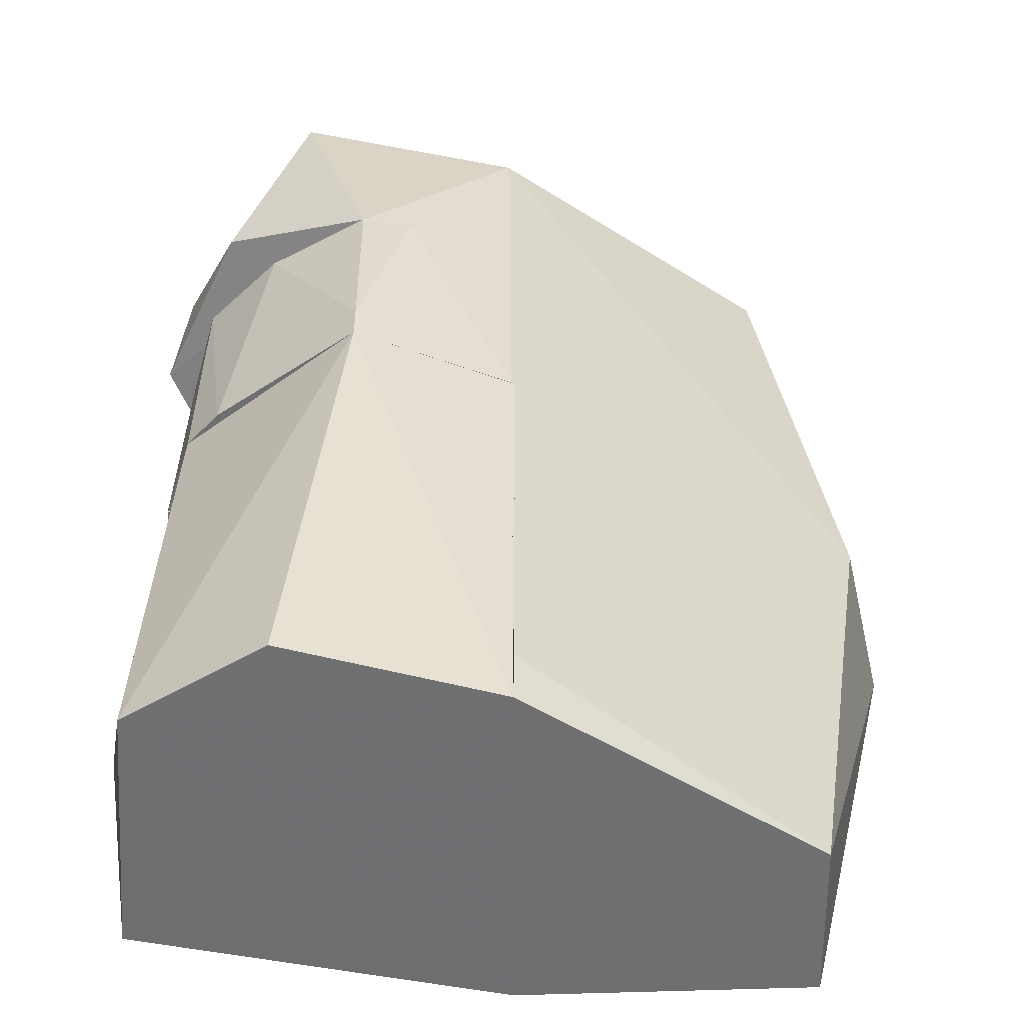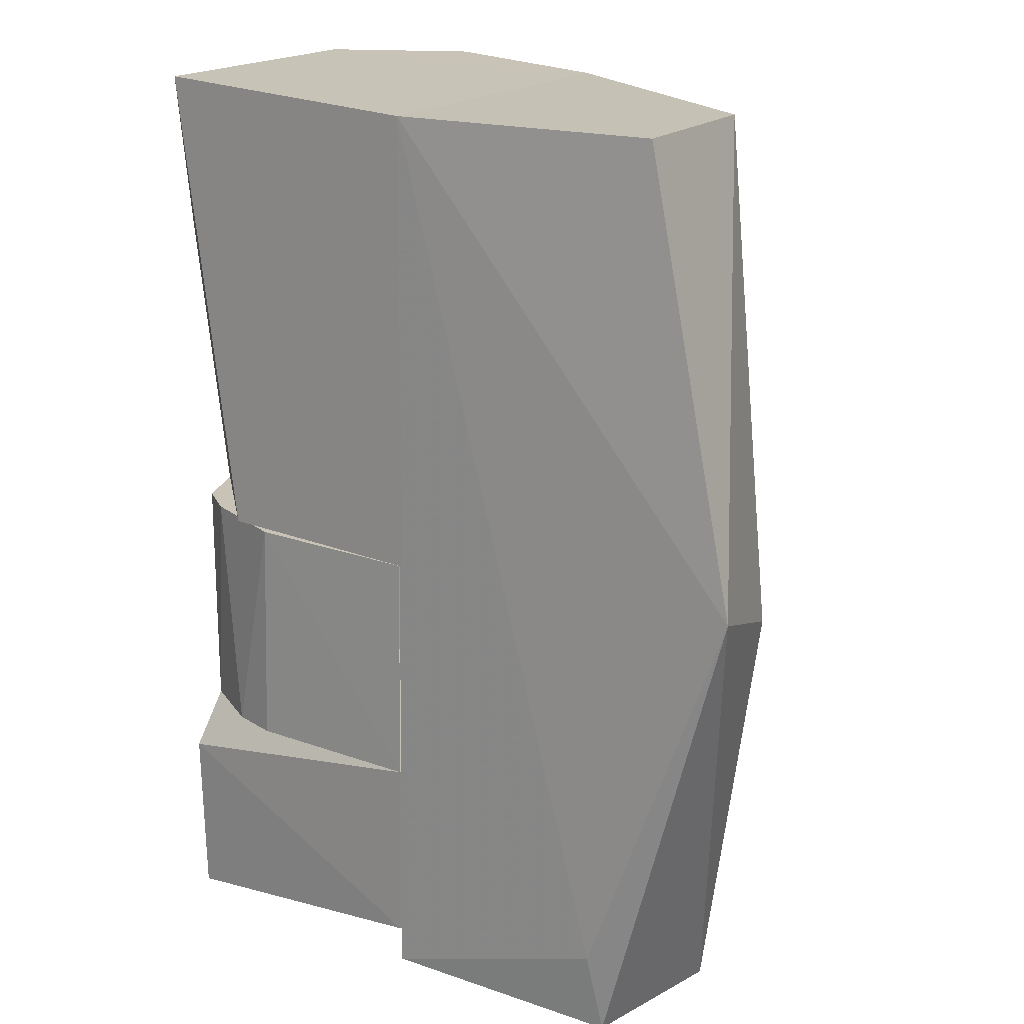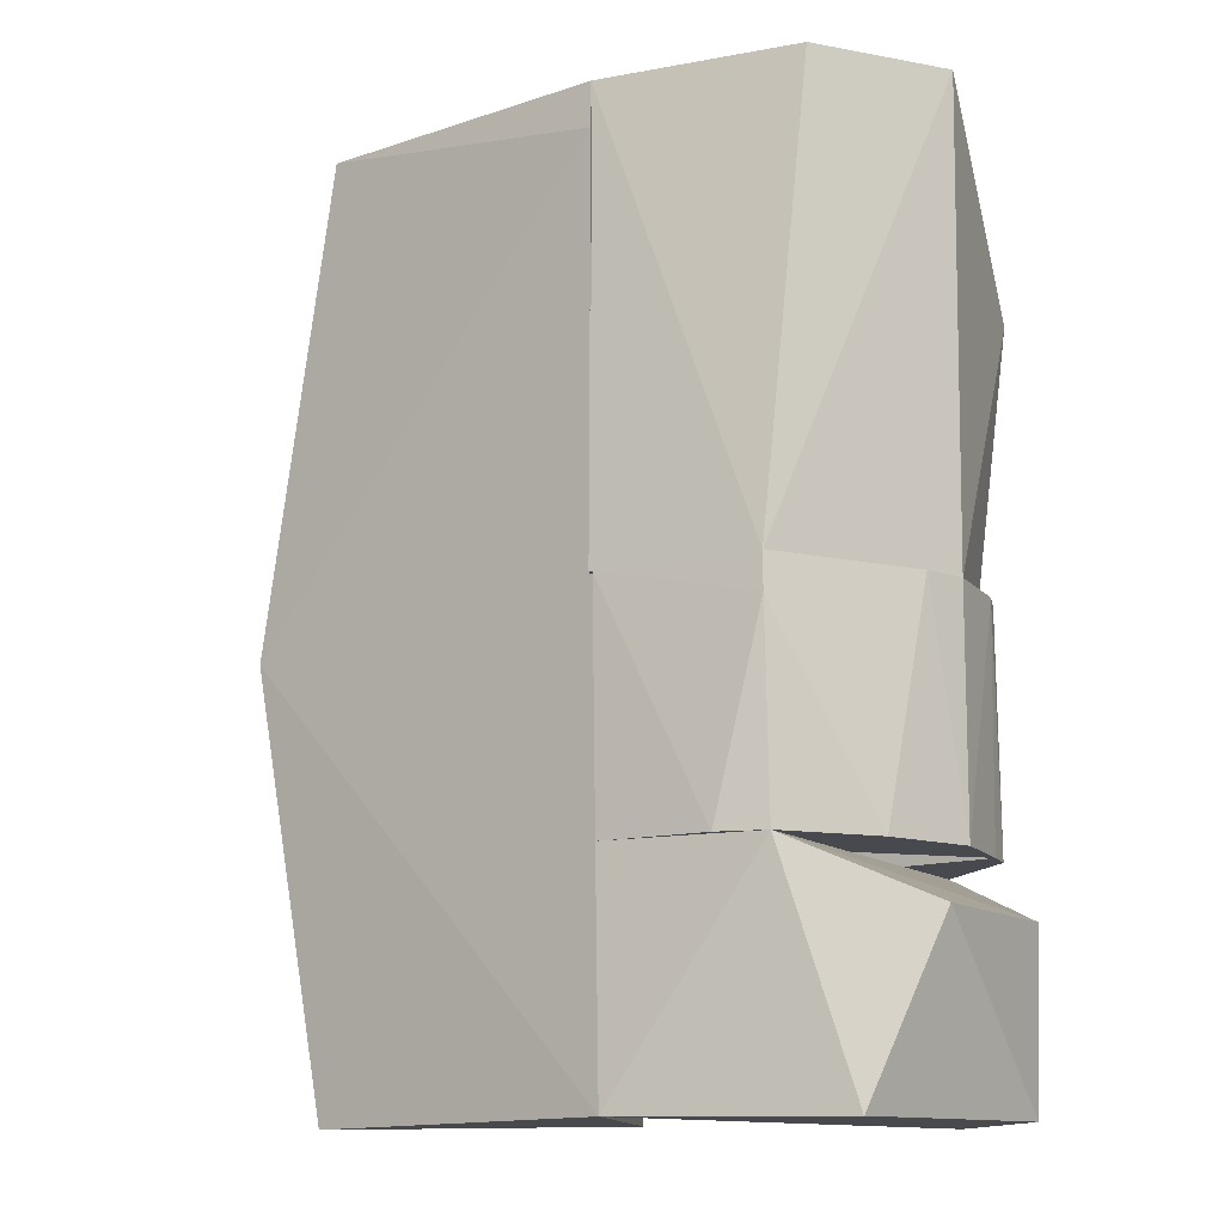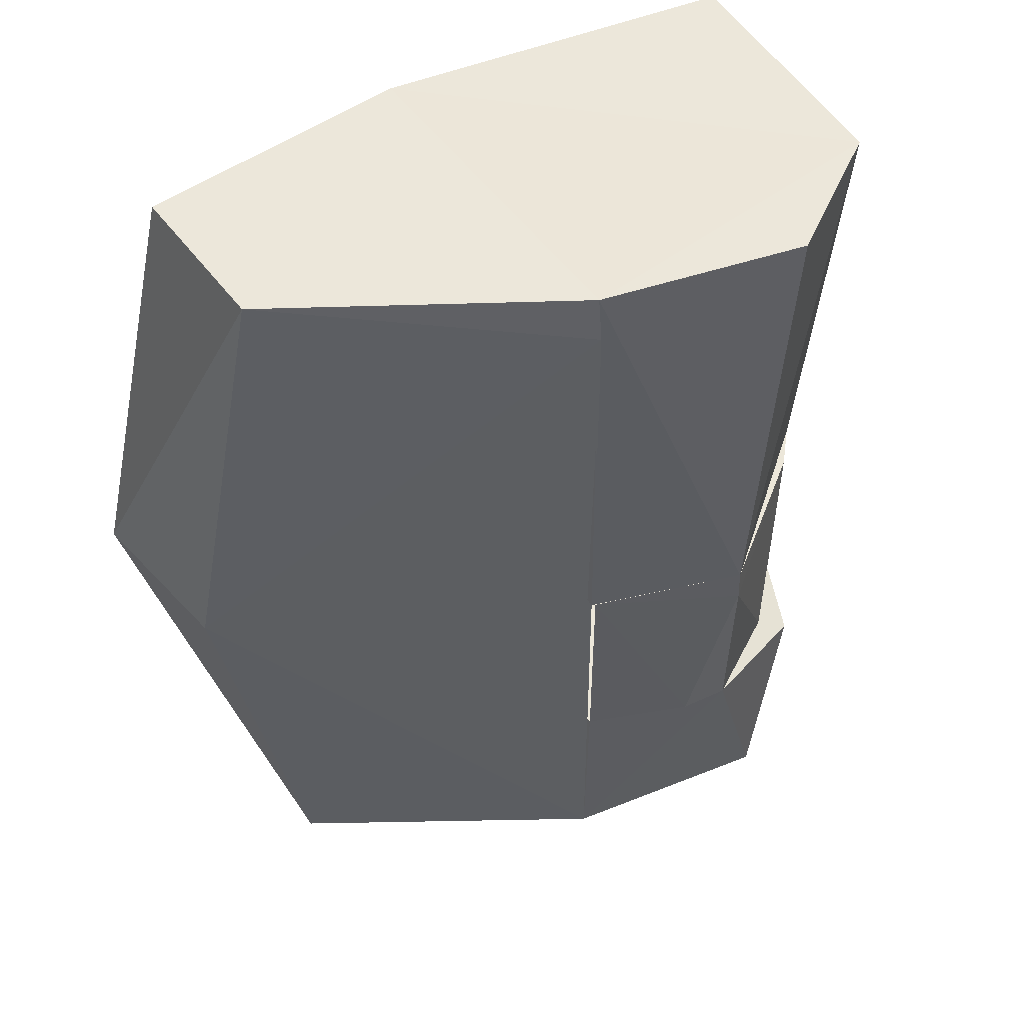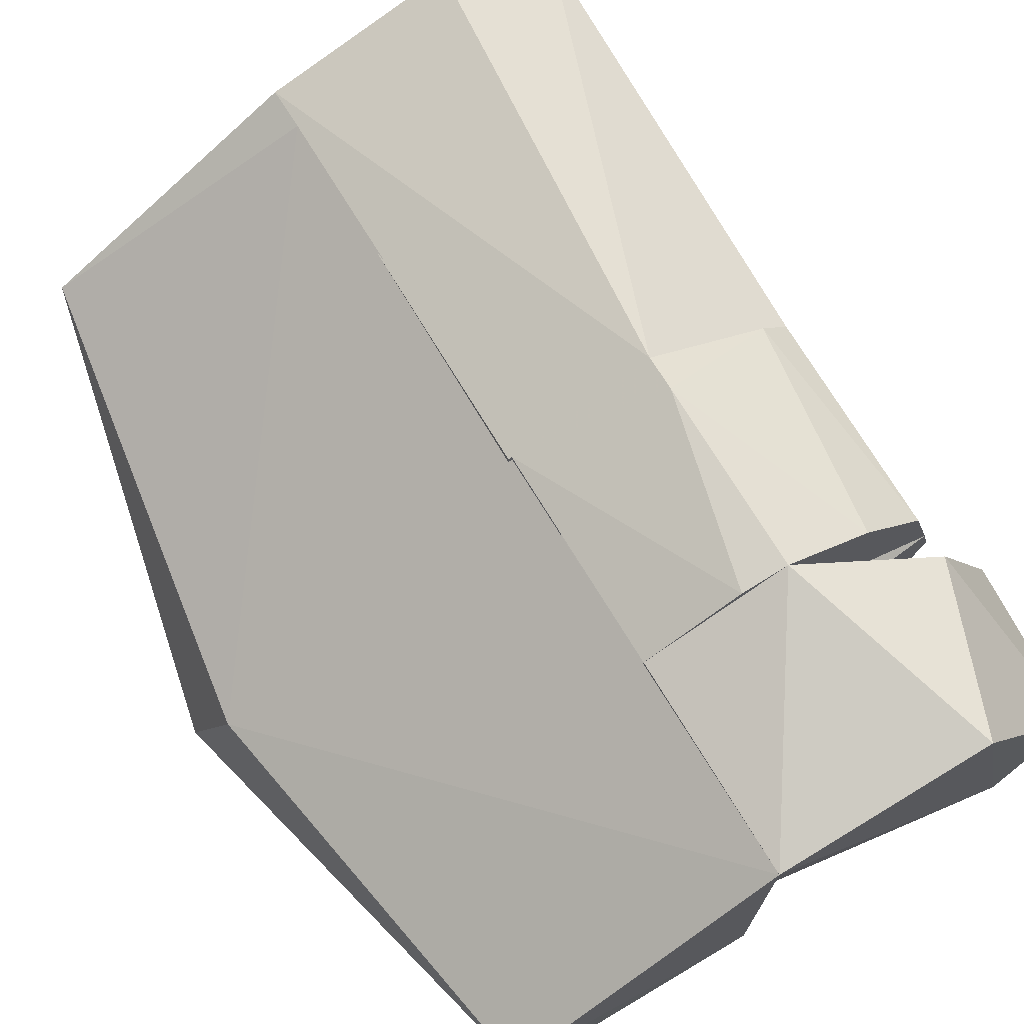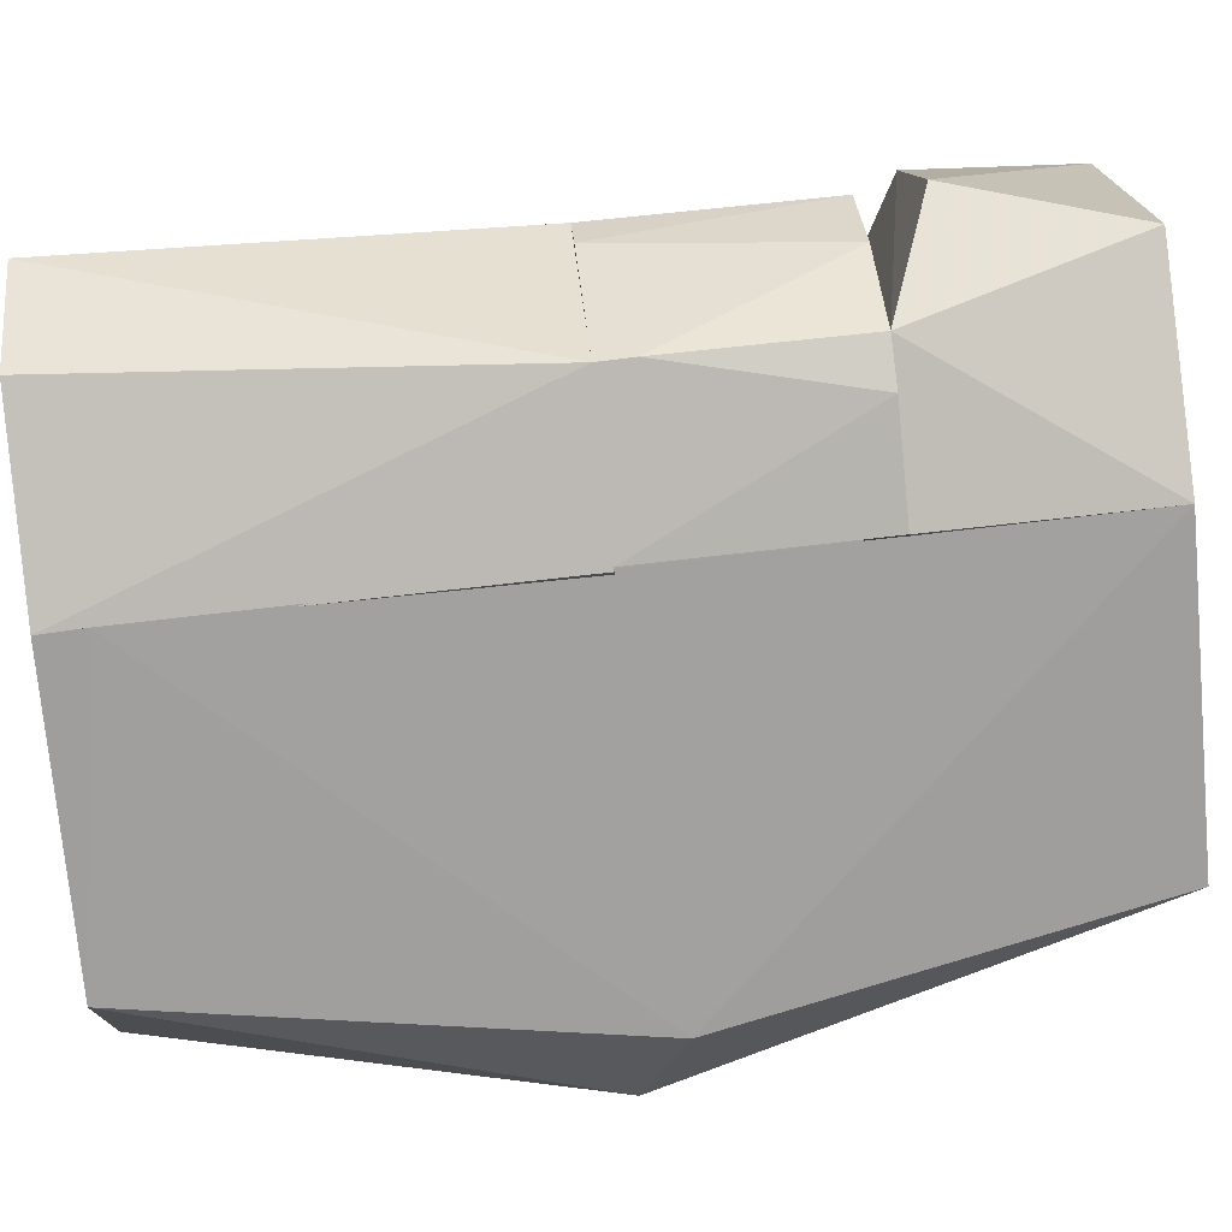
<metadata>
{"format":"obj","ext":"obj","renderer":"f3d","projection":"perspective","resolution":1024,"background":"white","views":[{"elev":35.4,"azim":-179.8,"up":"+Z"},{"elev":19.2,"azim":-146.6,"up":"+Y"},{"elev":-12.7,"azim":6.5,"up":"+Y"},{"elev":51.9,"azim":-34.8,"up":"+Y"},{"elev":71.0,"azim":-30.6,"up":"+Z"},{"elev":75.8,"azim":-96.1,"up":"+Z"}]}
</metadata>
<code>
v 0.01689 -0.07938 0.05845
v 0.01605 0.0002915 0.05937
v 0.1333 0.001113 0.007609
v 0.1322 -0.07938 0.007609
v 0.06836 -0.07938 0.07652
v 0.1241 -0.07938 0.03593
v 0.1137 0.0009765 0.04675
v 0.0672 0.0006502 0.07889
v 0.06728 -0.01181 0.07937
v 0.1006 -0.07938 0.05877
v 0.1243 0.001051 0.03538
v 0.05163 -0.07938 0.07416
f 1 2 3
f 1 3 4
f 1 4 5
f 6 4 3
f 6 5 4
f 7 3 2
f 8 2 9
f 8 9 7
f 8 7 2
f 10 5 6
f 10 6 7
f 10 9 5
f 10 7 9
f 11 6 3
f 11 3 7
f 11 7 6
f 12 9 2
f 12 2 1
f 12 5 9
f 12 1 5
v 0.01648 0.0002945 -0.0641
v 0.1333 0.001113 0.007609
v 0.1086 0.0009408 -0.05088
v 0.1322 -0.07938 0.007609
v 0.01732 -0.07938 -0.06415
v 0.1187 -0.07938 -0.044
v 0.0801 -0.07938 -0.06299
v 0.07714 0.0007199 -0.06343
v 0.1212 0.001029 -0.04116
v 0.1349 -0.07938 -0.003923
v 0.1343 0.001121 -0.005791
v 0.09616 -0.07938 -0.05836
f 13 14 15
f 16 14 13
f 16 13 17
f 16 17 18
f 19 18 17
f 20 13 15
f 20 17 13
f 20 19 17
f 21 15 14
f 21 18 15
f 22 16 18
f 22 18 21
f 22 14 16
f 23 21 14
f 23 14 22
f 23 22 21
f 24 19 20
f 24 20 15
f 24 15 18
f 24 18 19
v 0.01772 -0.1571 0.05659
v 0.09259 -0.1578 0.07121
v 0.06836 -0.07938 0.07652
v 0.01732 -0.07938 -0.06415
v 0.1212 -0.09828 -0.05548
v 0.01799 -0.1429 -0.06496
v 0.1209 -0.1576 -0.05419
v 0.01689 -0.07938 0.05845
v 0.1429 -0.1571 -0.005169
v 0.1447 -0.09811 0.000254
v 0.1179 -0.09808 0.05693
v 0.1187 -0.07938 -0.044
f 25 26 27
f 28 29 30
f 28 30 25
f 31 30 29
f 31 25 30
f 31 26 25
f 32 25 27
f 32 27 28
f 32 28 25
f 33 31 29
f 33 29 34
f 33 26 31
f 35 26 33
f 35 33 34
f 35 27 26
f 35 34 27
f 36 28 27
f 36 27 34
f 36 29 28
f 36 34 29
v 0.0672 0.0006502 0.07889
v 0.01486 0.0002832 -0.0641
v 0.1296 0.001087 -0.02083
v 0.01486 0.1568 -0.06293
v 0.01486 0.1567 0.05516
v 0.1256 0.1581 0.04754
v 0.1322 0.1574 -0.03852
v 0.1413 0.09785 -0.02141
v 0.01486 0.0002832 0.05877
v 0.1243 0.001051 0.03538
v 0.09265 0.0008287 -0.05971
v 0.08205 0.1574 0.07405
f 37 38 39
f 40 38 41
f 42 40 41
f 43 40 42
f 43 42 44
f 45 38 37
f 45 37 41
f 45 41 38
f 46 39 44
f 46 44 42
f 46 37 39
f 46 42 37
f 47 44 39
f 47 43 44
f 47 39 38
f 47 38 40
f 47 40 43
f 48 41 37
f 48 37 42
f 48 42 41
v -0.1025 -0.009343 -0.01874
v 0.01772 -0.1571 0.05659
v 0.01486 0.1405 0.05723
v -0.07761 0.1575 -0.003489
v 0.01813 -0.1562 -0.06397
v -0.06329 -0.1291 -0.06586
v 0.01486 0.1568 -0.06293
v -0.07675 -0.1586 -0.007311
v -0.07843 0.1576 -0.05825
v -0.113 0.006459 -0.06396
v -0.06839 -0.1563 -0.06337
v 0.01486 0.1567 0.05516
f 49 50 51
f 52 49 51
f 53 54 55
f 56 53 50
f 56 50 49
f 57 52 55
f 58 55 54
f 58 57 55
f 58 49 52
f 58 52 57
f 58 56 49
f 59 56 58
f 59 58 54
f 59 54 53
f 59 53 56
f 60 53 55
f 60 51 50
f 60 50 53
f 60 55 52
f 60 52 51

</code>
